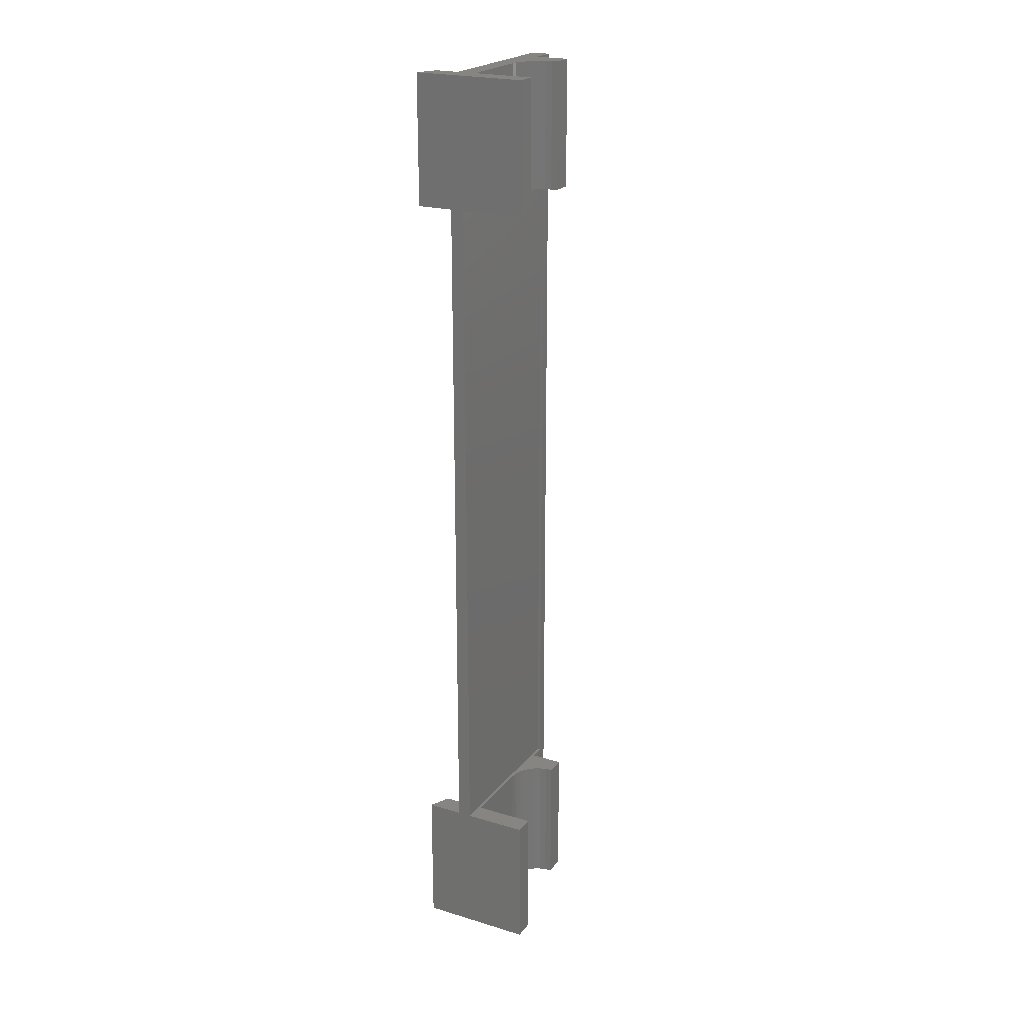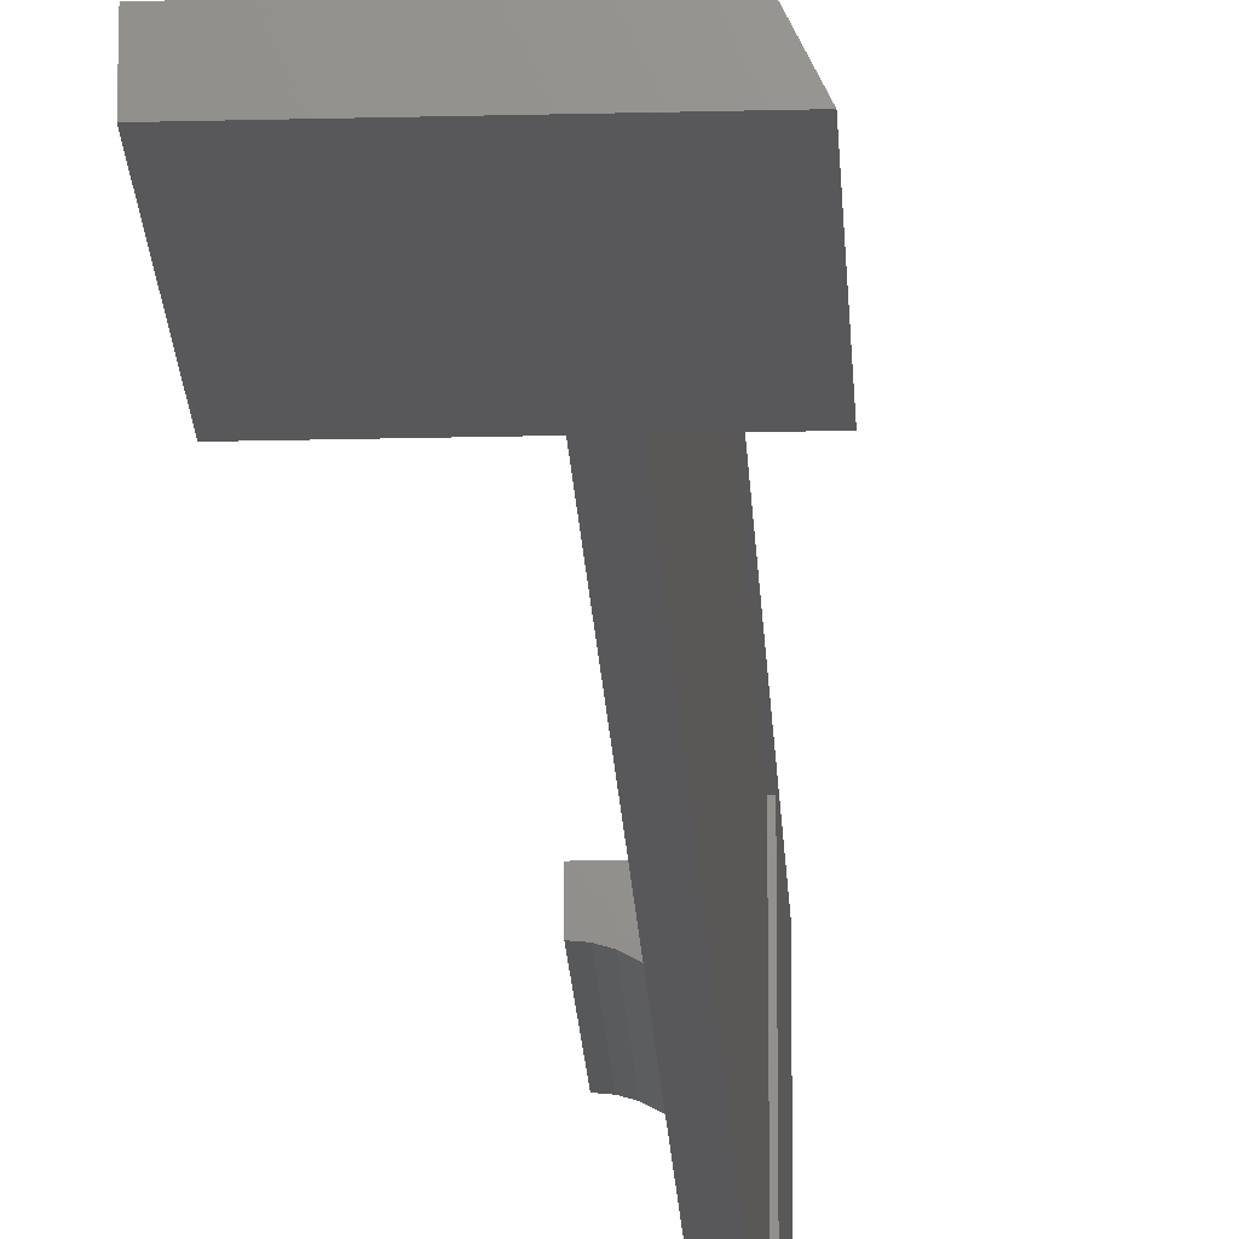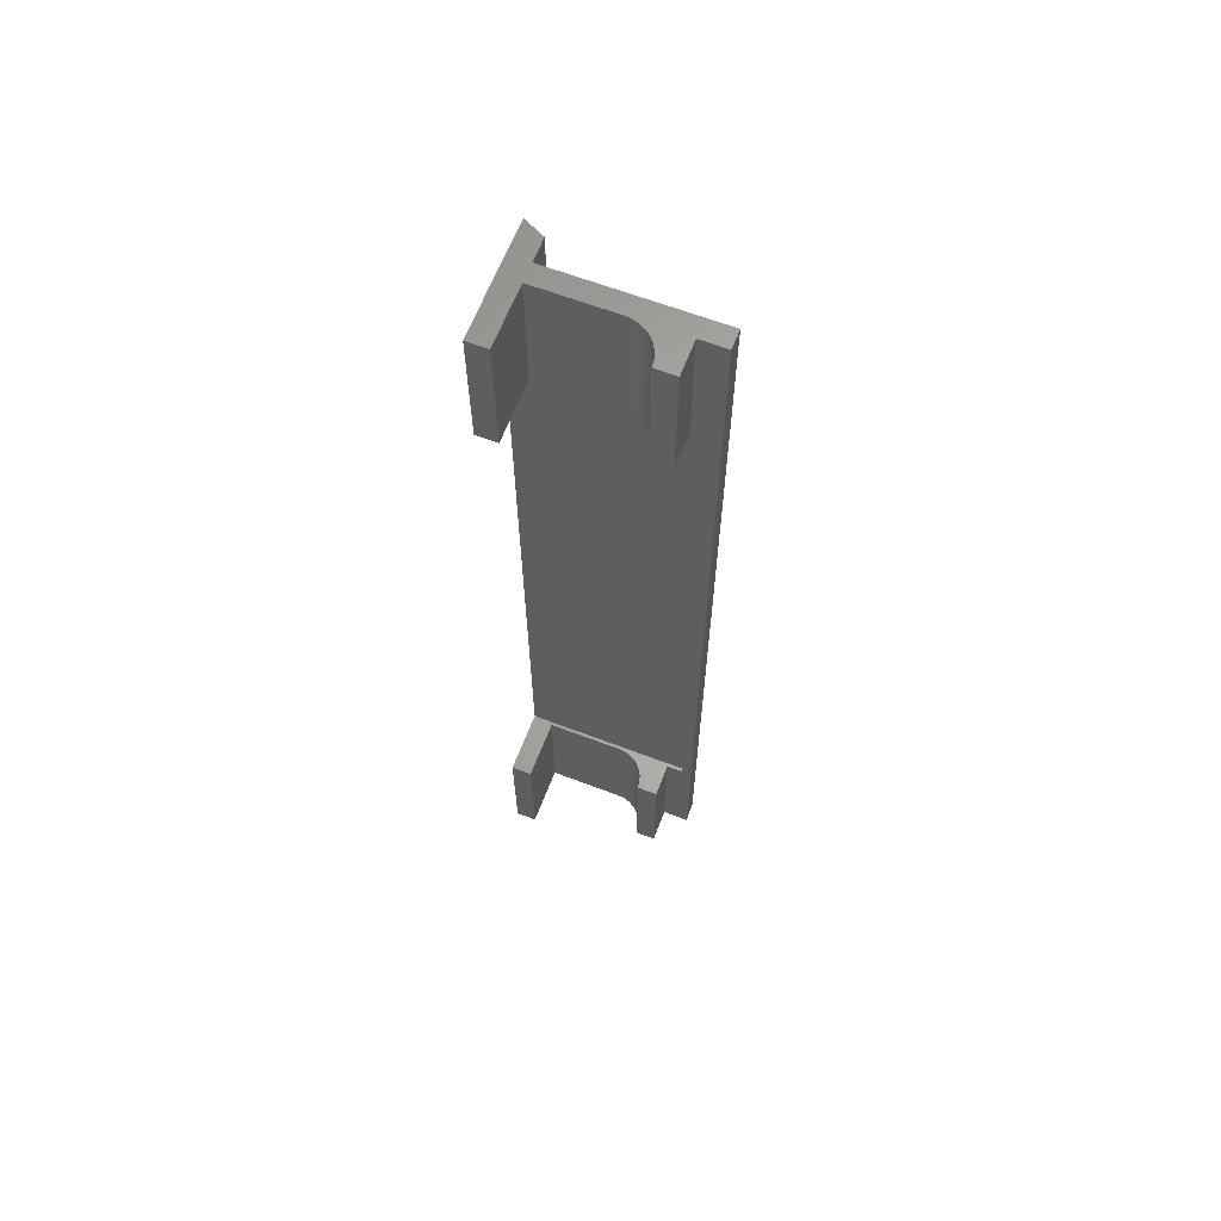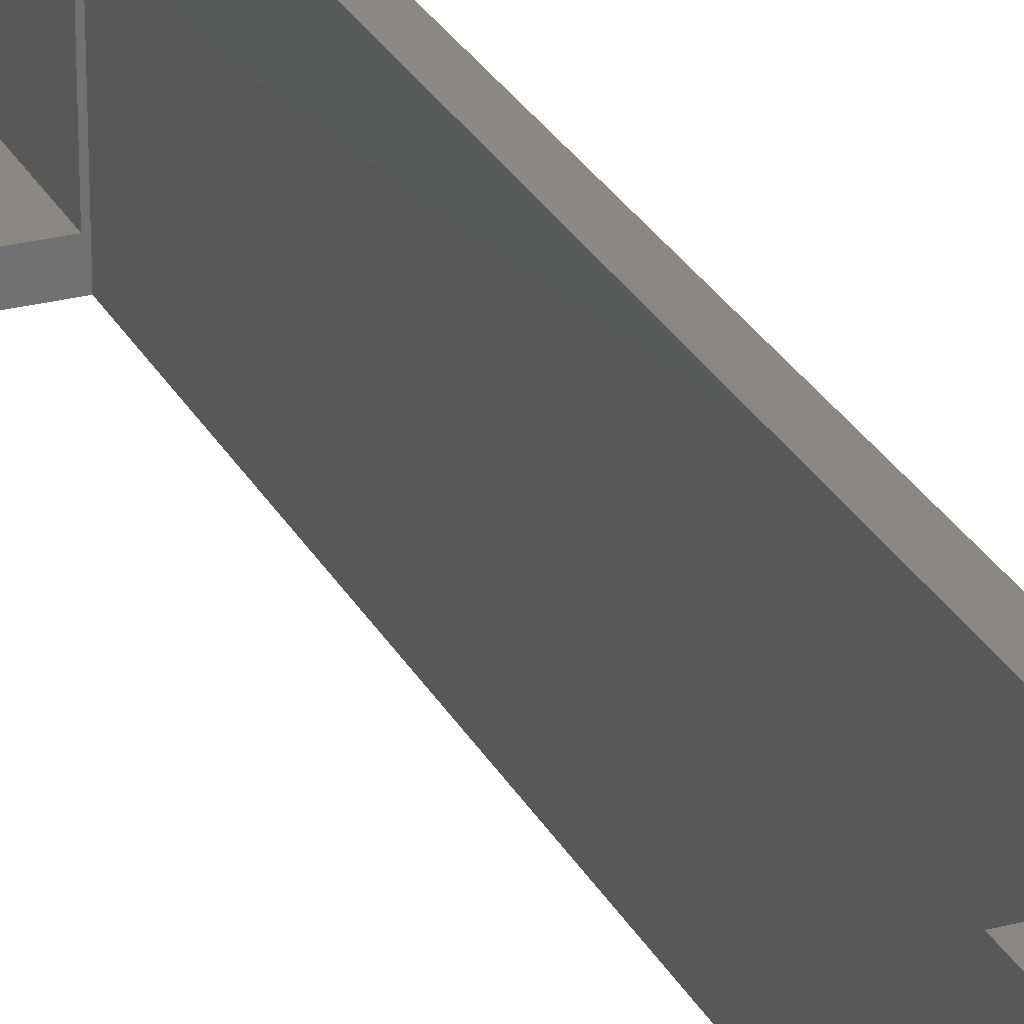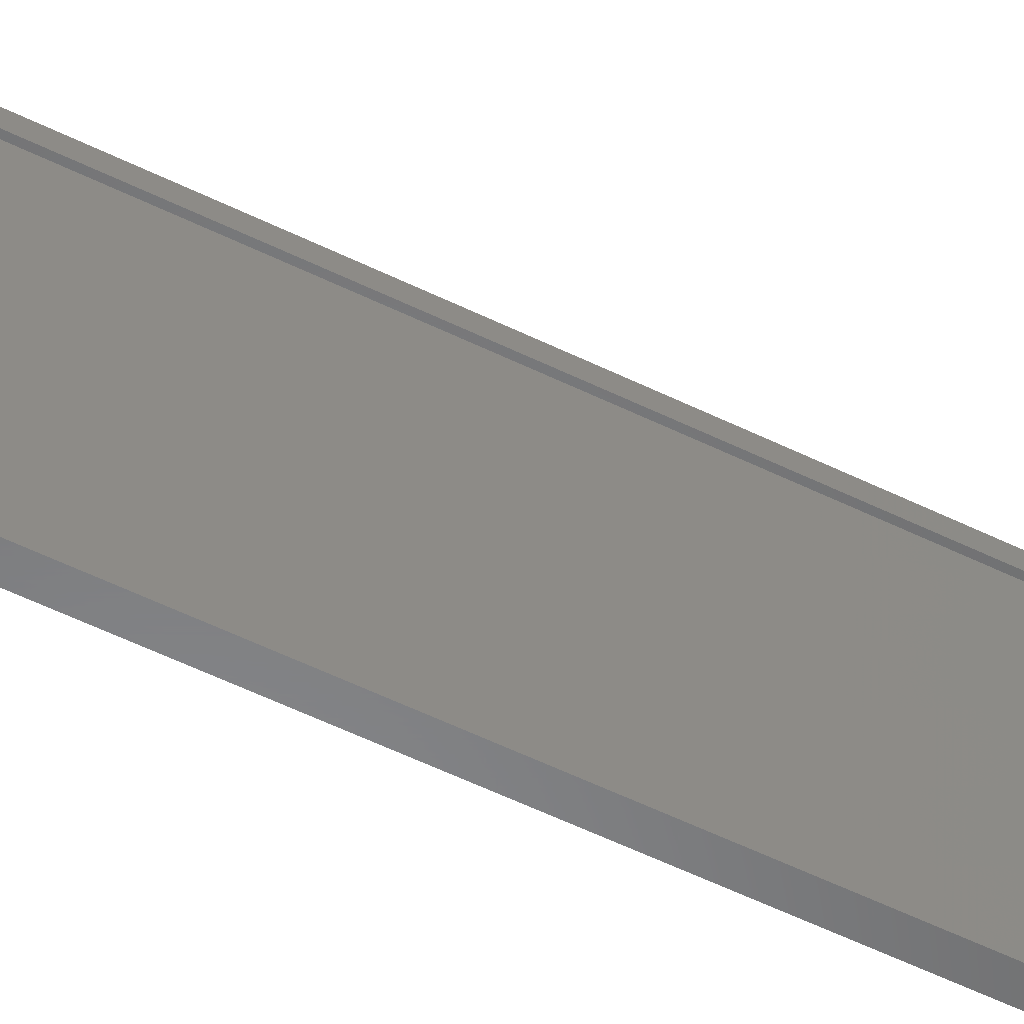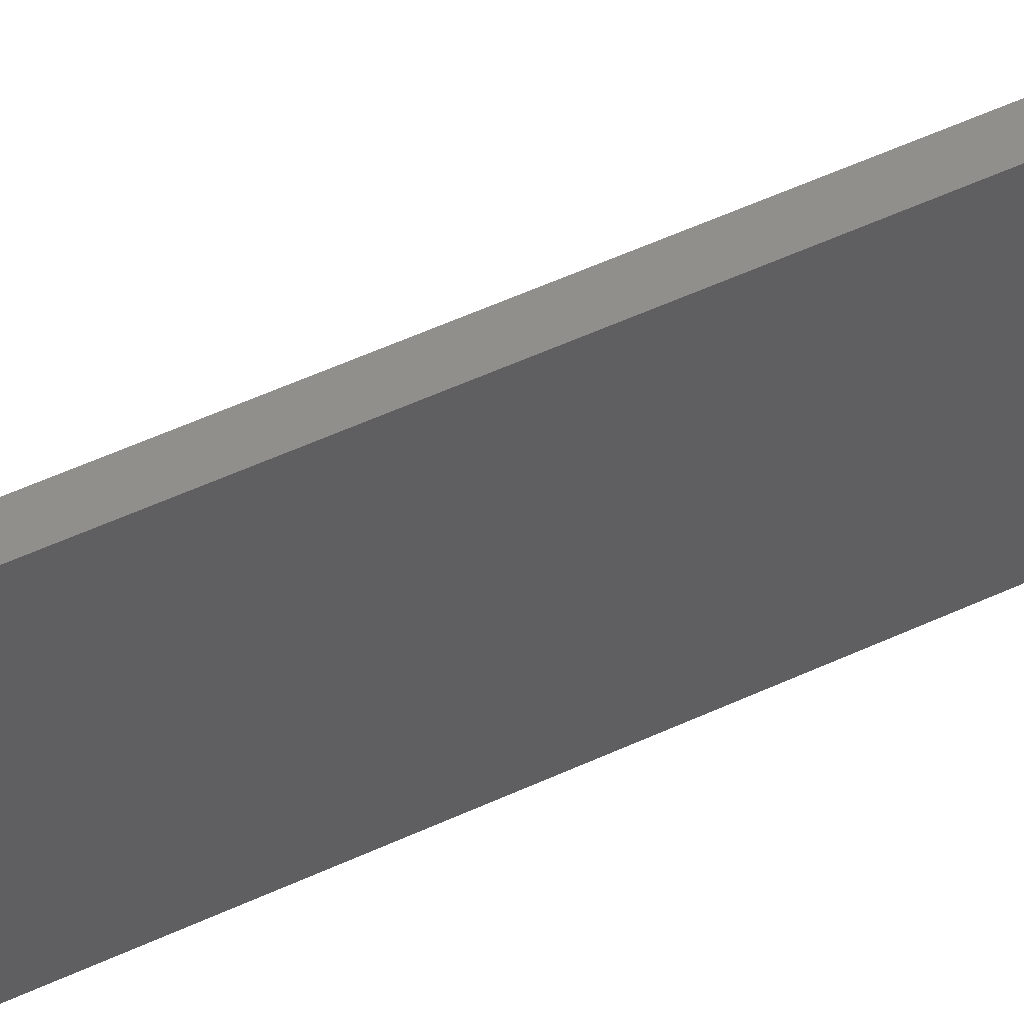
<metadata>
{"format":"stl","ext":"stl","renderer":"f3d","projection":"perspective","resolution":1024,"background":"white","views":[{"elev":22.2,"azim":27.6,"up":"+Z"},{"elev":-20.0,"azim":-177.3,"up":"+Y"},{"elev":64.1,"azim":111.0,"up":"+Z"},{"elev":26.5,"azim":157.8,"up":"+Y"},{"elev":-54.5,"azim":62.4,"up":"+Y"},{"elev":51.5,"azim":-117.0,"up":"+Y"}]}
</metadata>
<code>
# stl→obj: 88 verts, 172 faces
v 0.01801 0.1199 0.1094
v 0.02004 0.08717 0.1094
v 0.0225 0.09178 0.1094
v 0.04465 0.1199 0.1094
v 0.02581 0.09581 0.1094
v 0.02985 0.09913 0.1094
v 0.03446 0.1016 0.1094
v 0.03946 0.1031 0.1094
v 0.04465 0.1036 0.1094
v 0.01562 0.1328 0.1094
v 0.01562 0 0.1094
v 0.01801 0.01628 0.1094
v 0.01801 0.07697 0.1094
v 0.01852 0.08217 0.1094
v 0.01801 0.1328 0.1094
v 0.06538 3.107e-18 0.1094
v 0.06538 0.01628 0.1094
v 0.01801 0.1199 0.6484
v 0.0225 0.09178 0.6484
v 0.02004 0.08717 0.6484
v 0.04465 0.1199 0.6484
v 0.04465 0.1036 0.6484
v 0.03946 0.1031 0.6484
v 0.03446 0.1016 0.6484
v 0.02985 0.09913 0.6484
v 0.02581 0.09581 0.6484
v 0.01562 0.1328 0.6484
v 0.01801 0.1328 0.6484
v 0.01852 0.08217 0.6484
v 0.01801 0.07697 0.6484
v 0.01801 0.01628 0.6484
v 0.01562 2.992e-17 0.6484
v 0.06538 3.303e-17 0.6484
v 0.06538 0.01628 0.6484
v 0.06538 0 0.75
v 0.003207 0 0.75
v 0.003207 0 0.6484
v 0.004934 3.17e-17 0.6484
v 0.003207 0 0
v 0.06538 0 0
v 0.004934 1.772e-18 0.1094
v 0.003207 0 0.1094
v 0.06538 0.01628 0.75
v 0.06538 0.01628 0
v 0.01801 0.01628 0.75
v 0.01801 0.01628 0
v 0.01801 0.07697 0.75
v 0.01801 0.07697 0
v 0.0225 0.09178 0.75
v 0.02004 0.08717 0.75
v 0.01852 0.08217 0.75
v 0.02581 0.09581 0.75
v 0.02985 0.09913 0.75
v 0.03446 0.1016 0.75
v 0.03946 0.1031 0.75
v 0.04465 0.1036 0.75
v 0.02581 0.09581 0
v 0.0225 0.09178 0
v 0.02004 0.08717 0
v 0.01852 0.08217 0
v 0.02985 0.09913 0
v 0.03446 0.1016 0
v 0.03946 0.1031 0
v 0.04465 0.1036 0
v 0.04465 0.1199 0.75
v 0.04465 0.1199 0
v 0.01801 0.1199 0.75
v 0.01801 0.1199 0
v 0.01801 0.1406 0.75
v 0.01801 0.1406 0
v 0.003207 0.01628 0.1094
v -0.02344 0 0.1094
v 0.004934 0.1328 0.1094
v 0.003207 0.1328 0.1094
v -0.01562 0.01628 0.1094
v -0.01562 0.01628 0.6484
v -0.02344 2.992e-17 0.6484
v 0.003207 0.01628 0.6484
v 0.003207 0.1328 0.6484
v 0.004934 0.1328 0.6484
v -0.02344 0 0.75
v -0.02344 0 0
v 0.003207 0.1406 0.75
v 0.003207 0.1406 0
v 0.003207 0.01628 0.75
v 0.003207 0.01628 0
v -0.01562 0.01628 0.75
v -0.01562 0.01628 0
f 1 2 3
f 4 1 3
f 4 3 5
f 4 5 6
f 4 6 7
f 4 7 8
f 4 8 9
f 10 11 12
f 10 12 13
f 10 13 14
f 10 14 2
f 10 2 1
f 10 1 15
f 11 16 12
f 12 16 17
f 18 19 20
f 18 21 19
f 21 22 23
f 21 23 24
f 21 24 25
f 21 25 26
f 21 26 19
f 27 28 18
f 27 18 20
f 27 20 29
f 27 29 30
f 27 30 31
f 27 31 32
f 33 32 34
f 34 32 31
f 10 15 27
f 27 15 28
f 35 36 37
f 35 37 38
f 35 38 32
f 35 32 33
f 39 40 16
f 39 16 11
f 39 11 41
f 39 41 42
f 41 11 38
f 38 11 32
f 33 34 35
f 35 34 43
f 40 44 16
f 16 44 17
f 34 31 43
f 43 31 45
f 44 46 17
f 17 46 12
f 31 30 45
f 45 30 47
f 46 48 12
f 12 48 13
f 26 49 19
f 19 49 50
f 19 50 20
f 20 50 51
f 20 51 29
f 29 51 47
f 29 47 30
f 49 26 52
f 52 26 25
f 52 25 53
f 53 25 24
f 53 24 54
f 54 24 23
f 54 23 55
f 55 23 22
f 55 22 56
f 57 3 58
f 58 3 2
f 58 2 59
f 59 2 14
f 59 14 60
f 60 14 13
f 60 13 48
f 3 57 5
f 5 57 61
f 5 61 6
f 6 61 62
f 6 62 7
f 7 62 63
f 7 63 8
f 8 63 64
f 8 64 9
f 22 21 56
f 56 21 65
f 64 66 9
f 9 66 4
f 21 18 65
f 65 18 67
f 66 68 4
f 4 68 1
f 69 67 18
f 69 18 28
f 69 28 15
f 69 15 70
f 68 70 1
f 1 70 15
f 27 32 10
f 10 32 11
f 42 71 72
f 42 41 71
f 73 71 41
f 73 74 71
f 72 71 75
f 76 37 77
f 38 37 76
f 38 76 78
f 38 78 79
f 38 79 80
f 74 73 79
f 79 73 80
f 77 37 81
f 81 37 36
f 82 39 72
f 72 39 42
f 83 84 74
f 83 74 79
f 83 79 78
f 83 78 85
f 84 86 74
f 74 86 71
f 78 76 85
f 85 76 87
f 86 88 71
f 71 88 75
f 87 76 81
f 81 76 77
f 75 88 72
f 72 88 82
f 73 41 80
f 80 41 38
f 36 35 43
f 65 67 53
f 65 53 54
f 65 54 55
f 65 55 56
f 47 51 83
f 47 83 85
f 47 85 45
f 83 51 50
f 83 50 49
f 83 49 52
f 83 52 53
f 83 53 67
f 83 67 69
f 81 36 43
f 81 43 45
f 81 45 85
f 81 85 87
f 44 40 39
f 66 64 63
f 66 63 62
f 66 62 61
f 66 61 68
f 48 46 86
f 48 86 84
f 48 84 60
f 84 70 68
f 84 68 61
f 84 61 57
f 84 57 58
f 84 58 59
f 84 59 60
f 82 88 86
f 82 86 46
f 82 46 44
f 82 44 39
f 70 84 69
f 69 84 83

</code>
